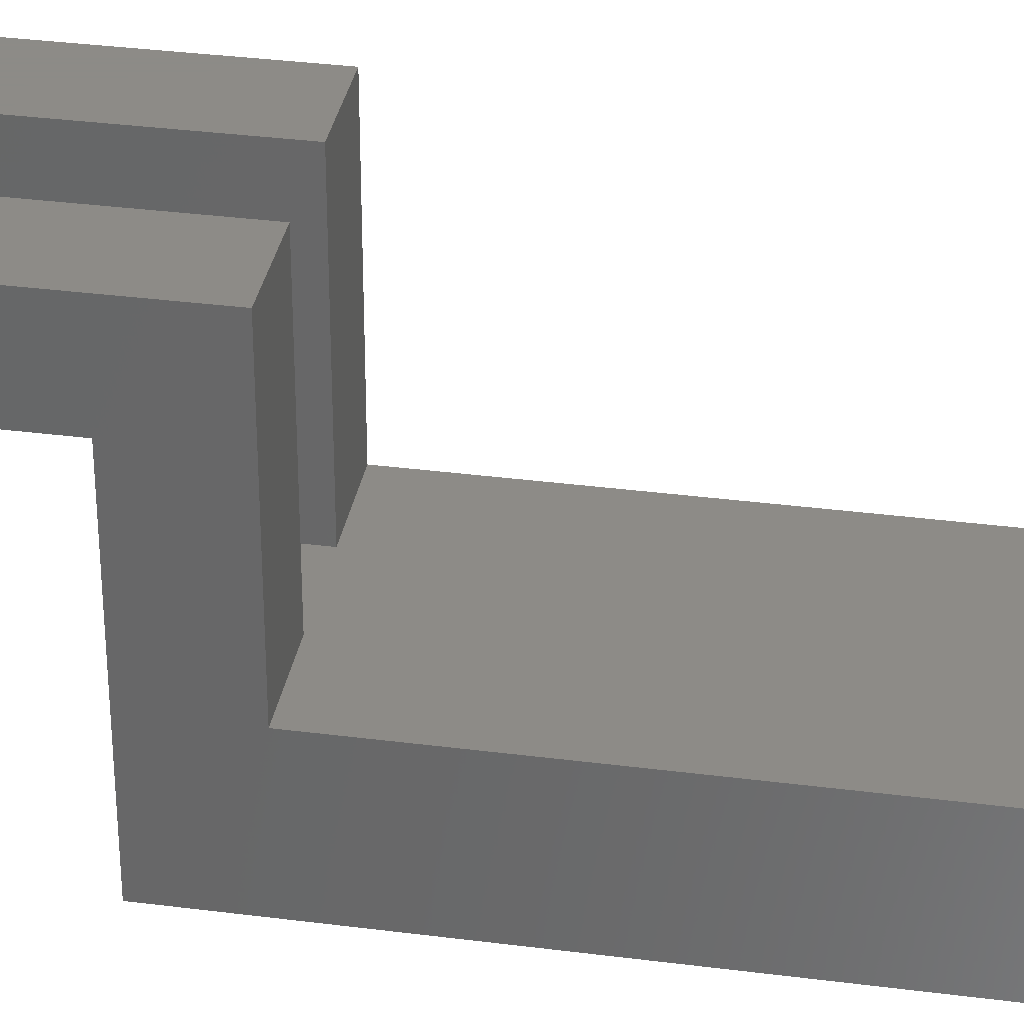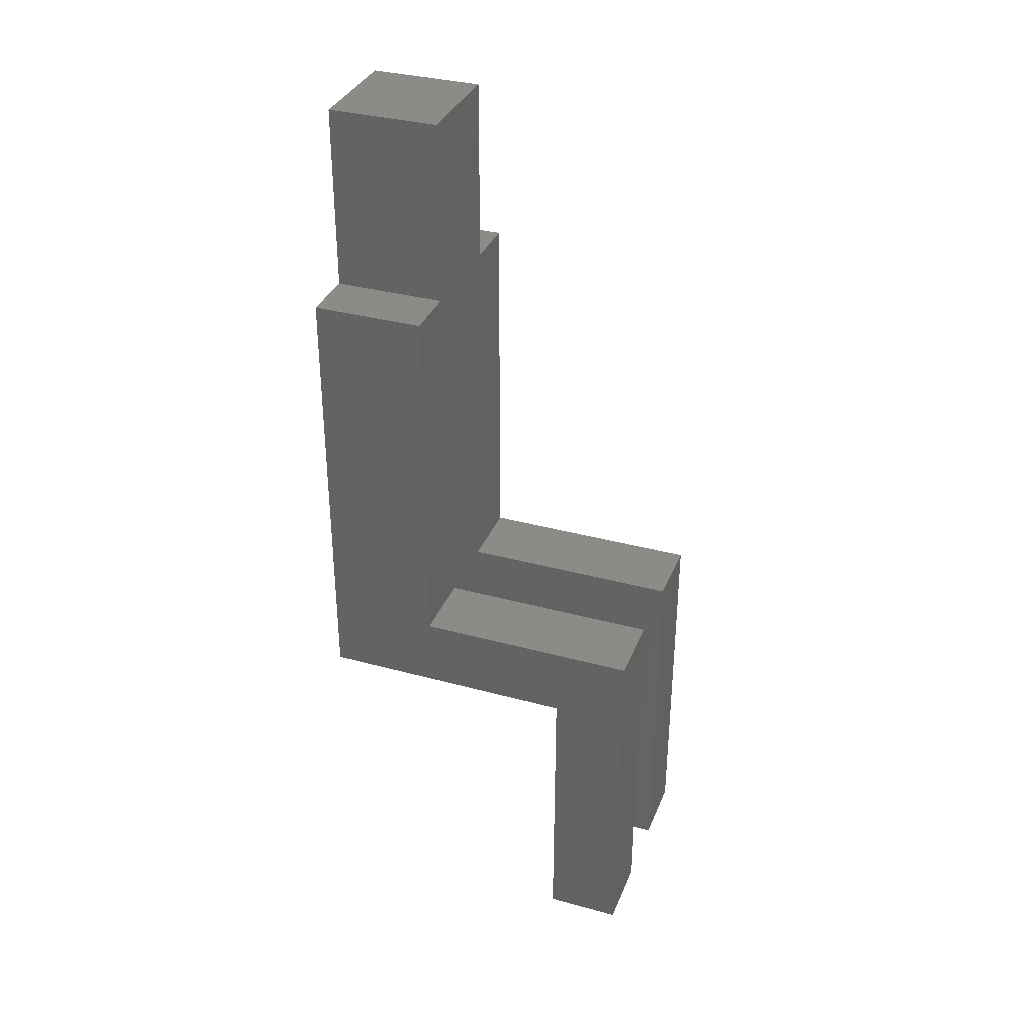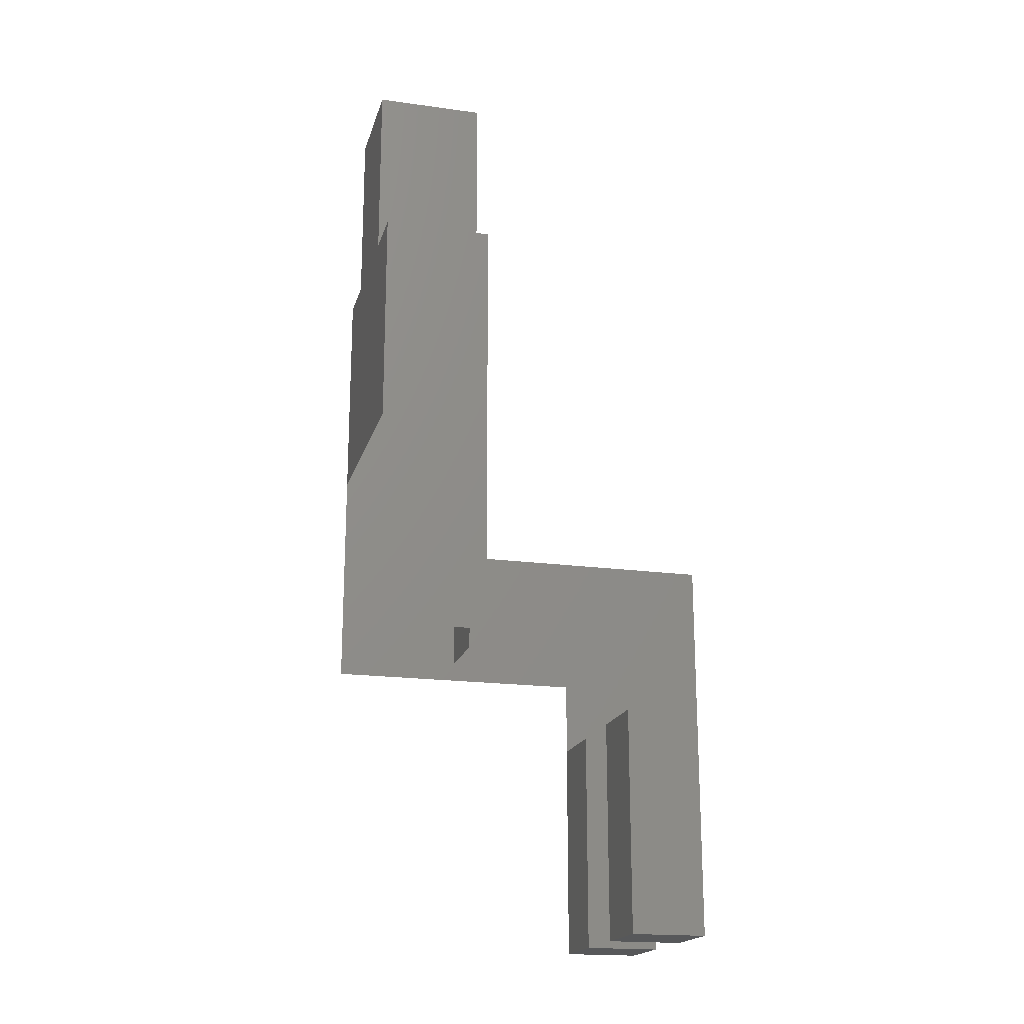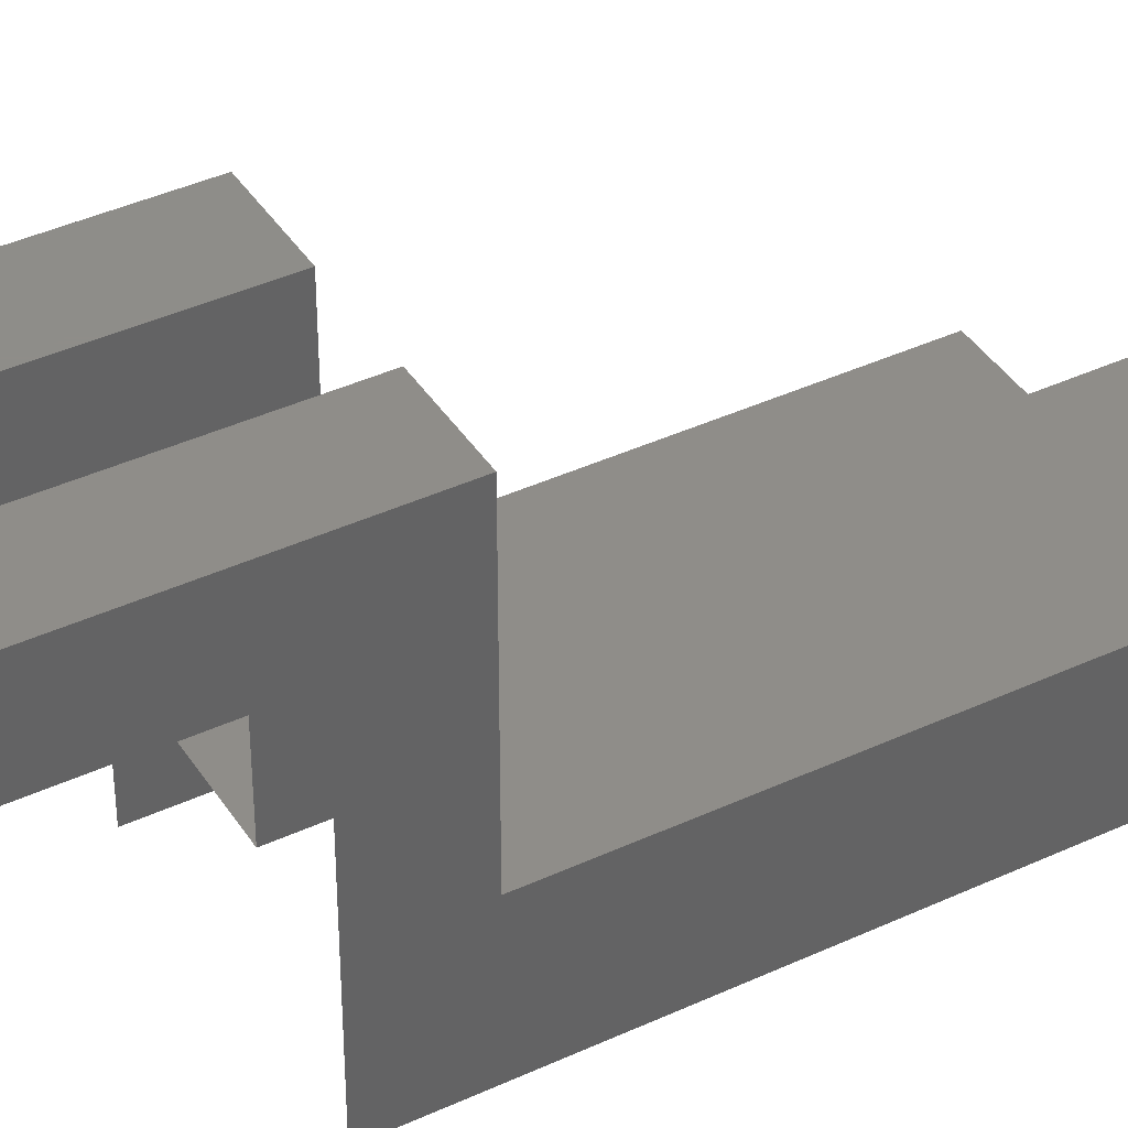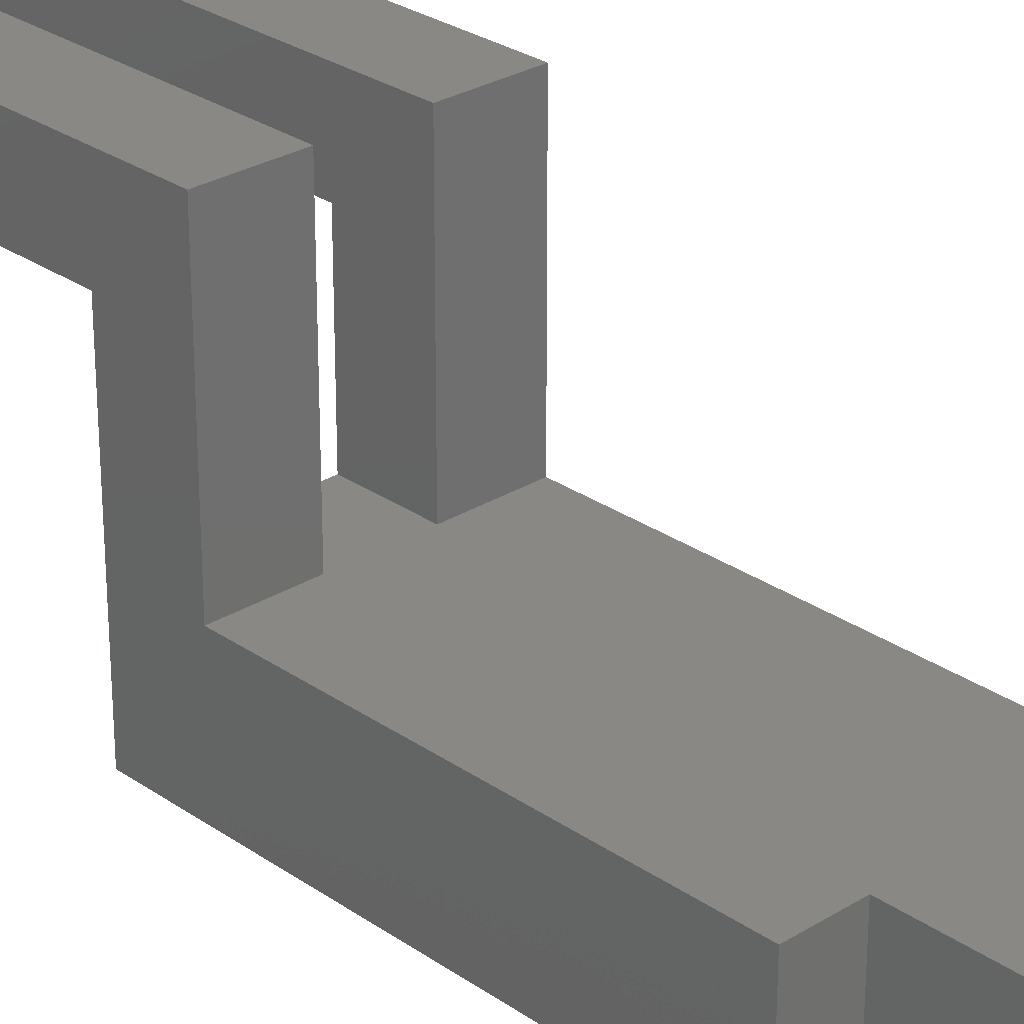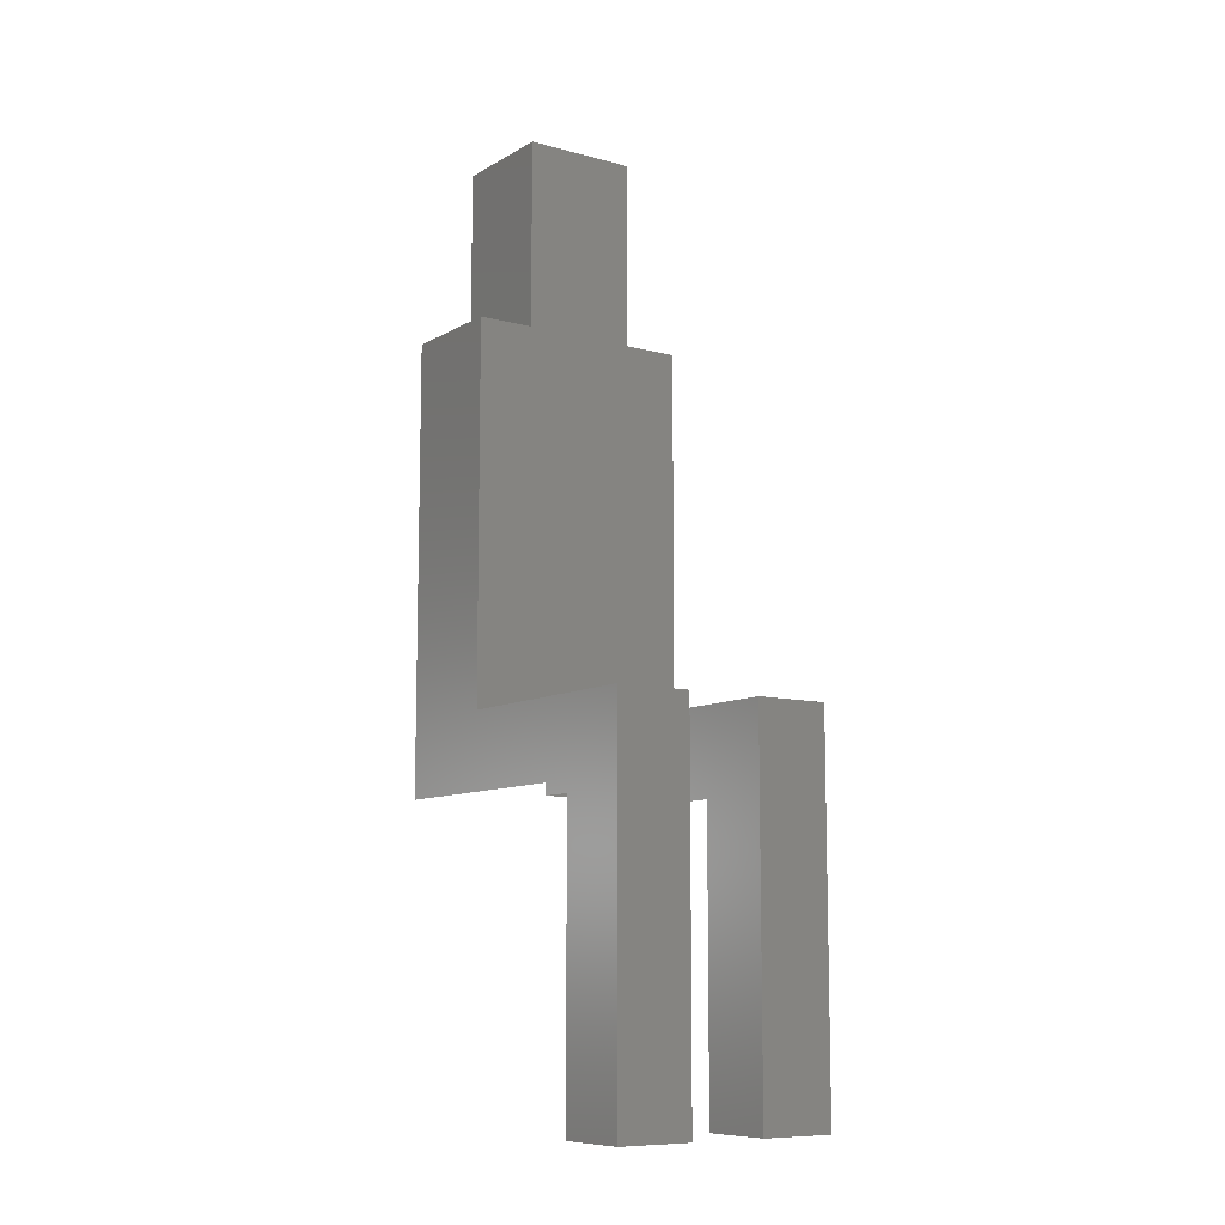
<metadata>
{"format":"stl","ext":"stl","renderer":"f3d","projection":"perspective","resolution":1024,"background":"white","views":[{"elev":33.8,"azim":-80.0,"up":"+Y"},{"elev":34.4,"azim":110.1,"up":"+Z"},{"elev":-19.1,"azim":75.5,"up":"+Z"},{"elev":40.4,"azim":-119.7,"up":"+Y"},{"elev":27.7,"azim":-43.4,"up":"+Y"},{"elev":-9.6,"azim":145.2,"up":"+Z"}]}
</metadata>
<code>
# stl→obj: 42 verts, 68 faces
v 4.375 1.85 1.05
v 4.375 1.85 1.3
v 4.375 2 1.3
v 4.375 2 1.05
v 4.3 2 1.05
v 4.525 2 1.3
v 4.525 1.85 1.3
v 4.3 1.85 1.05
v 4.3 1.85 0.75
v 4.3 2 0.55
v 4.3 1.85 0.45
v 4.3 2.2 0.45
v 4.3 2.3 0.55
v 4.3 2.2 0.35
v 4.3 2.3 0.05
v 4.3 2.2 0.05
v 4.4 2.3 0.55
v 4.4 2 0.55
v 4.4 2.3 0.05
v 4.6 2.3 0.55
v 4.6 2.3 0.05
v 4.5 2.3 0.55
v 4.5 2.3 0.05
v 4.5 2.2 0.35
v 4.5 2.2 0.05
v 4.5 2.2 0.45
v 4.6 2 0.55
v 4.5 2 0.55
v 4.5 2 0.45
v 4.6 2 1.05
v 4.525 2 1.05
v 4.525 1.85 1.05
v 4.6 1.85 1.05
v 4.6 1.85 0.75
v 4.6 1.85 0.45
v 4.6 2.2 0.35
v 4.6 2.2 0.05
v 4.6 2.2 0.45
v 4.4 2.2 0.45
v 4.4 2 0.45
v 4.4 2.2 0.35
v 4.4 2.2 0.05
f 1 2 3
f 1 3 4
f 4 5 1
f 6 3 7
f 7 3 2
f 5 8 1
f 9 8 5
f 5 10 9
f 11 9 10
f 11 10 12
f 10 13 12
f 13 14 12
f 15 14 13
f 16 14 15
f 17 13 18
f 13 10 18
f 17 19 13
f 13 19 15
f 20 21 22
f 22 21 23
f 23 24 22
f 25 24 23
f 24 26 22
f 20 22 27
f 22 28 27
f 28 22 26
f 29 28 26
f 30 27 31
f 27 28 31
f 31 28 4
f 4 28 18
f 18 10 4
f 4 10 5
f 31 4 3
f 31 3 6
f 1 7 2
f 32 7 1
f 30 31 33
f 31 32 33
f 9 1 8
f 9 32 1
f 34 32 9
f 34 33 32
f 33 34 30
f 30 34 27
f 34 35 27
f 7 32 31
f 7 31 6
f 36 37 21
f 20 36 21
f 20 38 36
f 27 38 20
f 35 38 27
f 18 39 17
f 18 40 39
f 39 41 17
f 17 41 19
f 41 42 19
f 28 29 18
f 29 40 18
f 21 37 25
f 23 21 25
f 15 19 16
f 19 42 16
f 37 36 25
f 25 36 24
f 42 41 16
f 16 41 14

</code>
